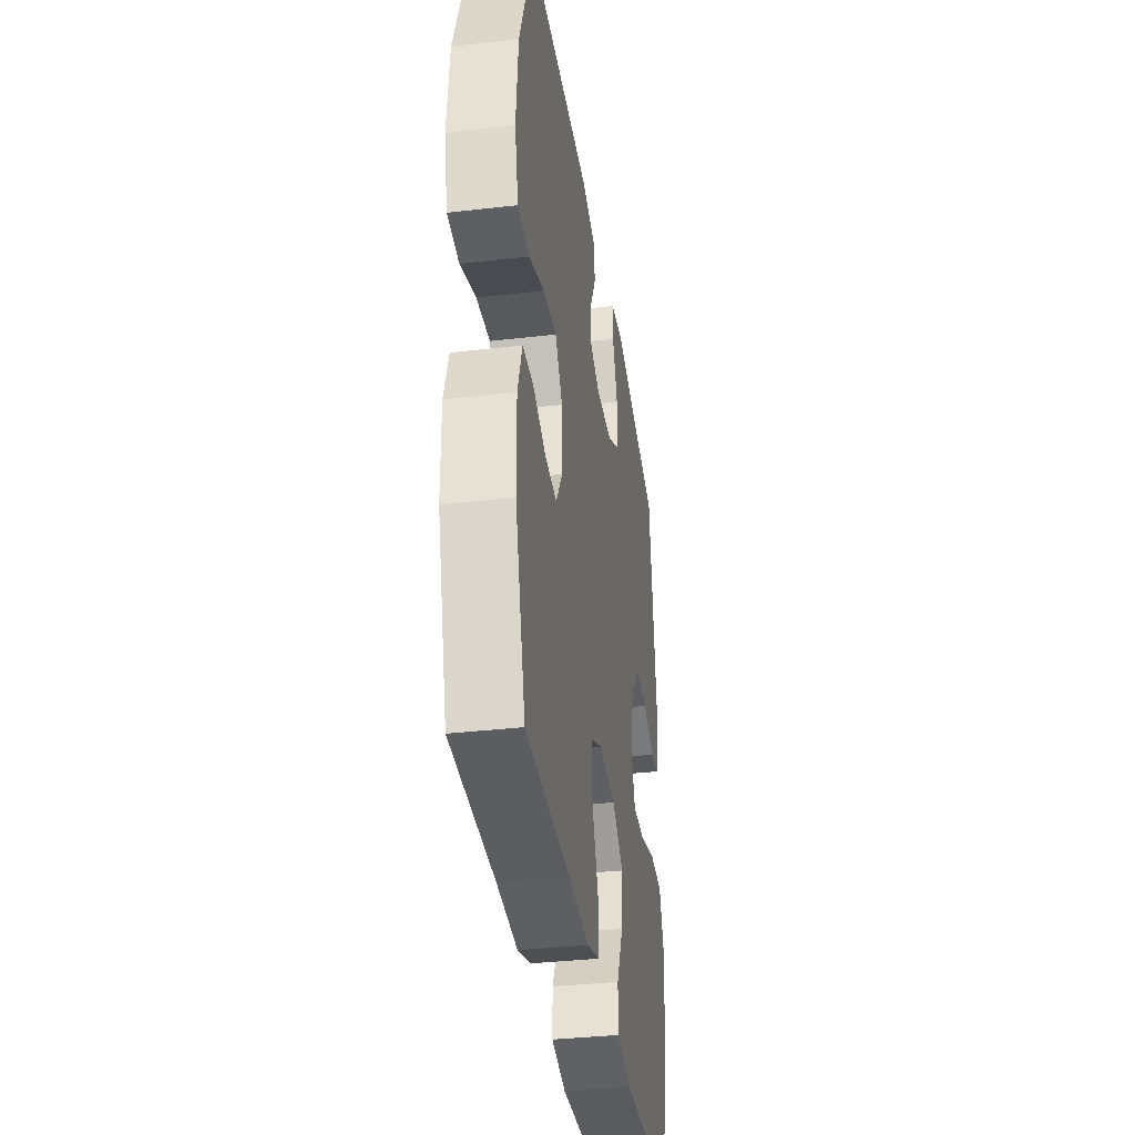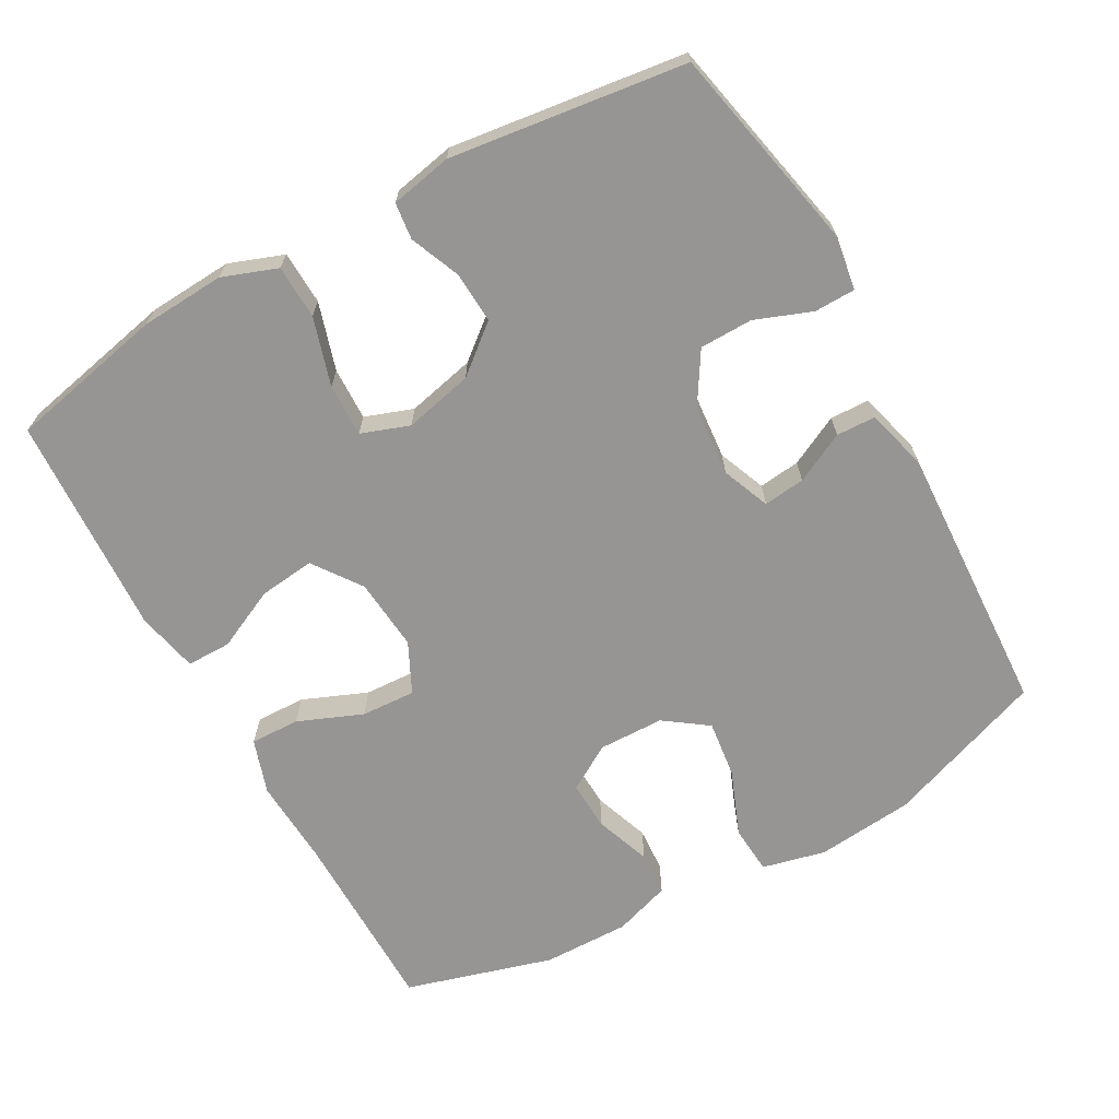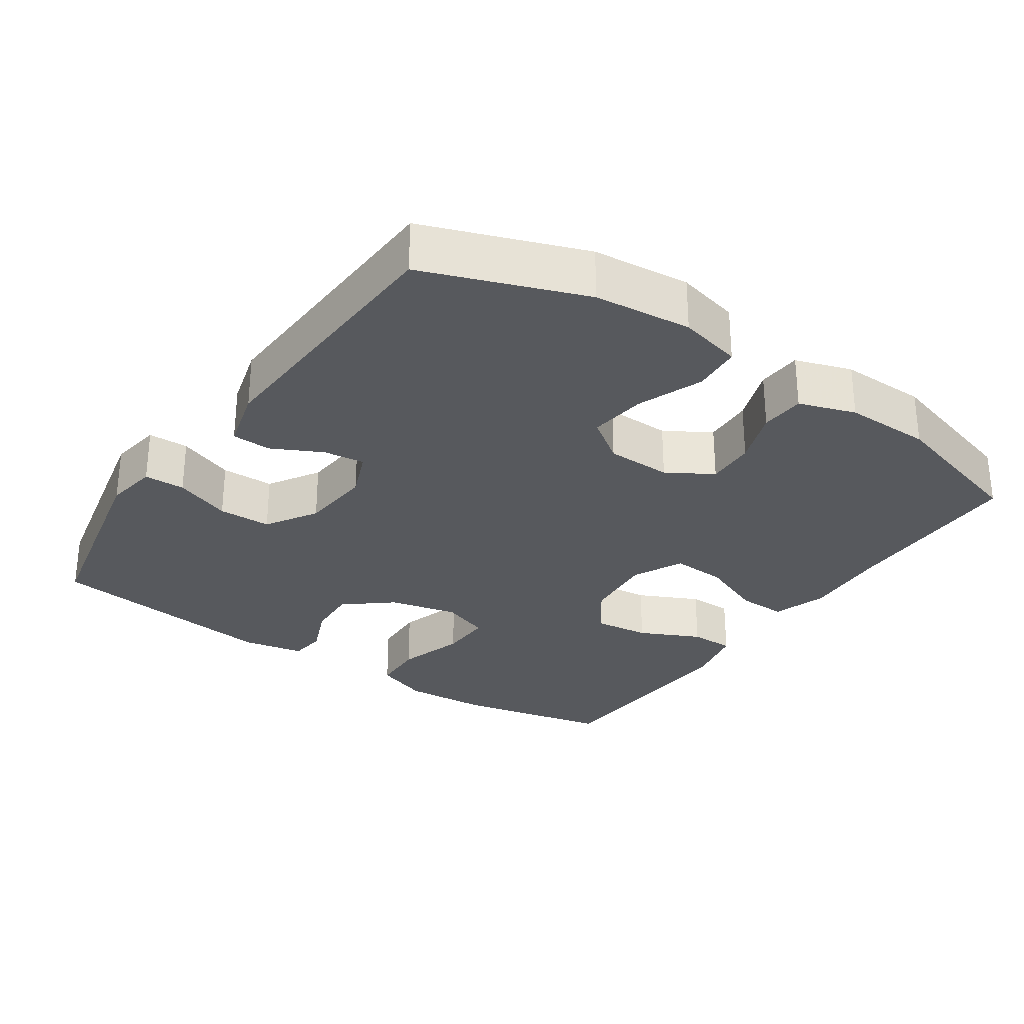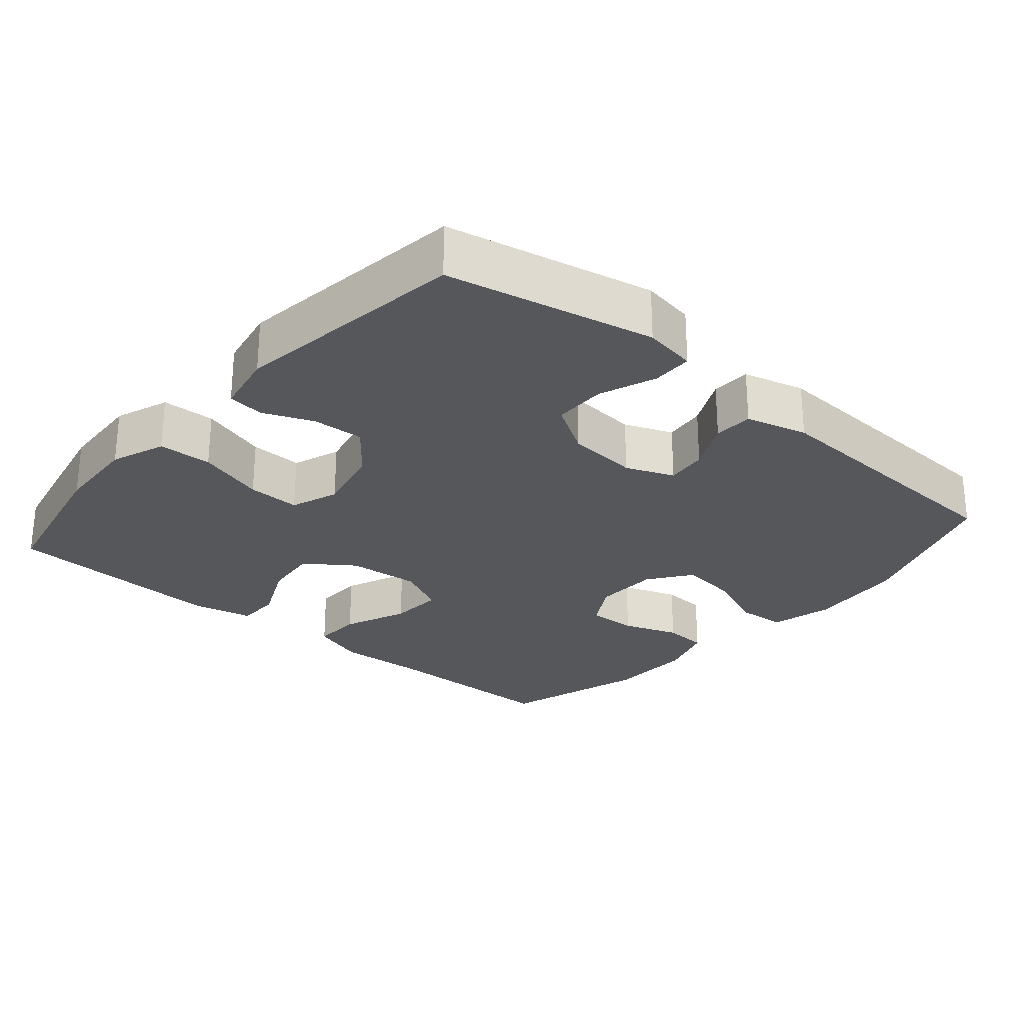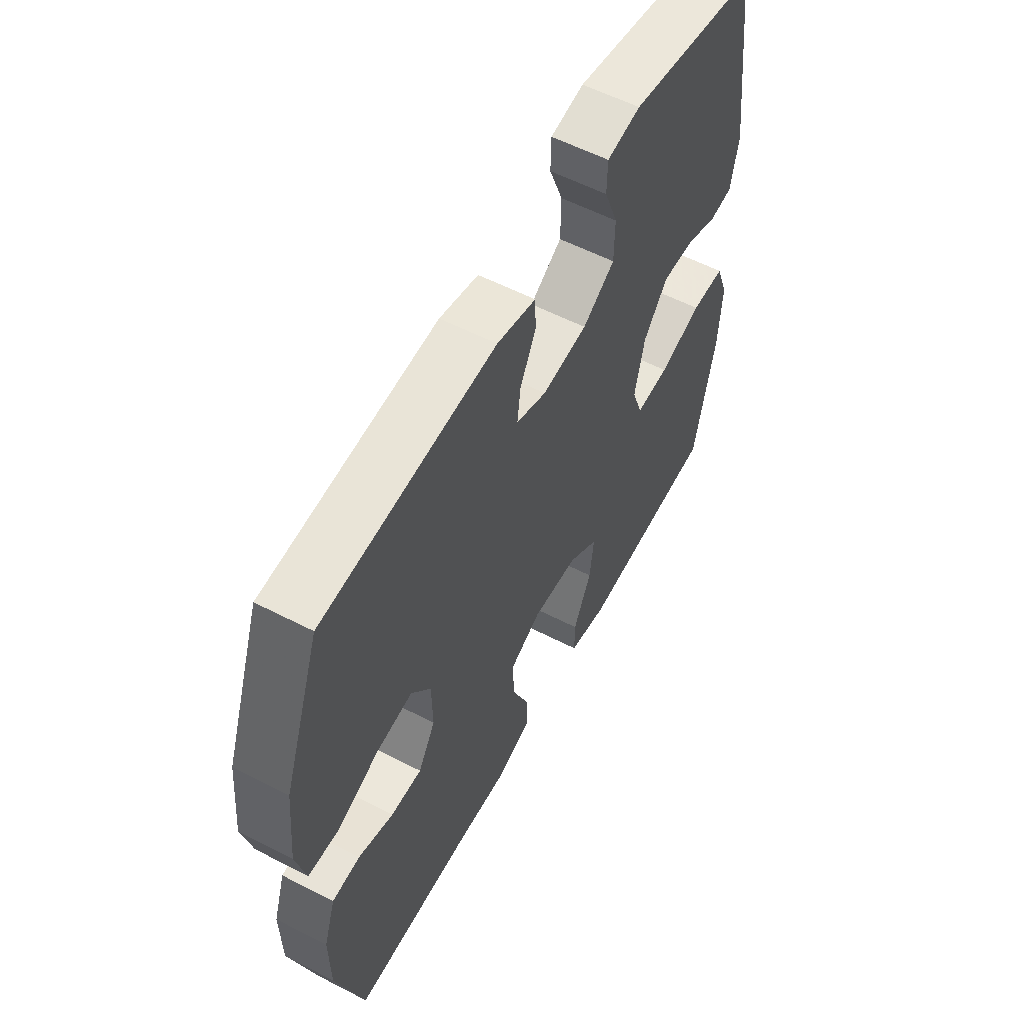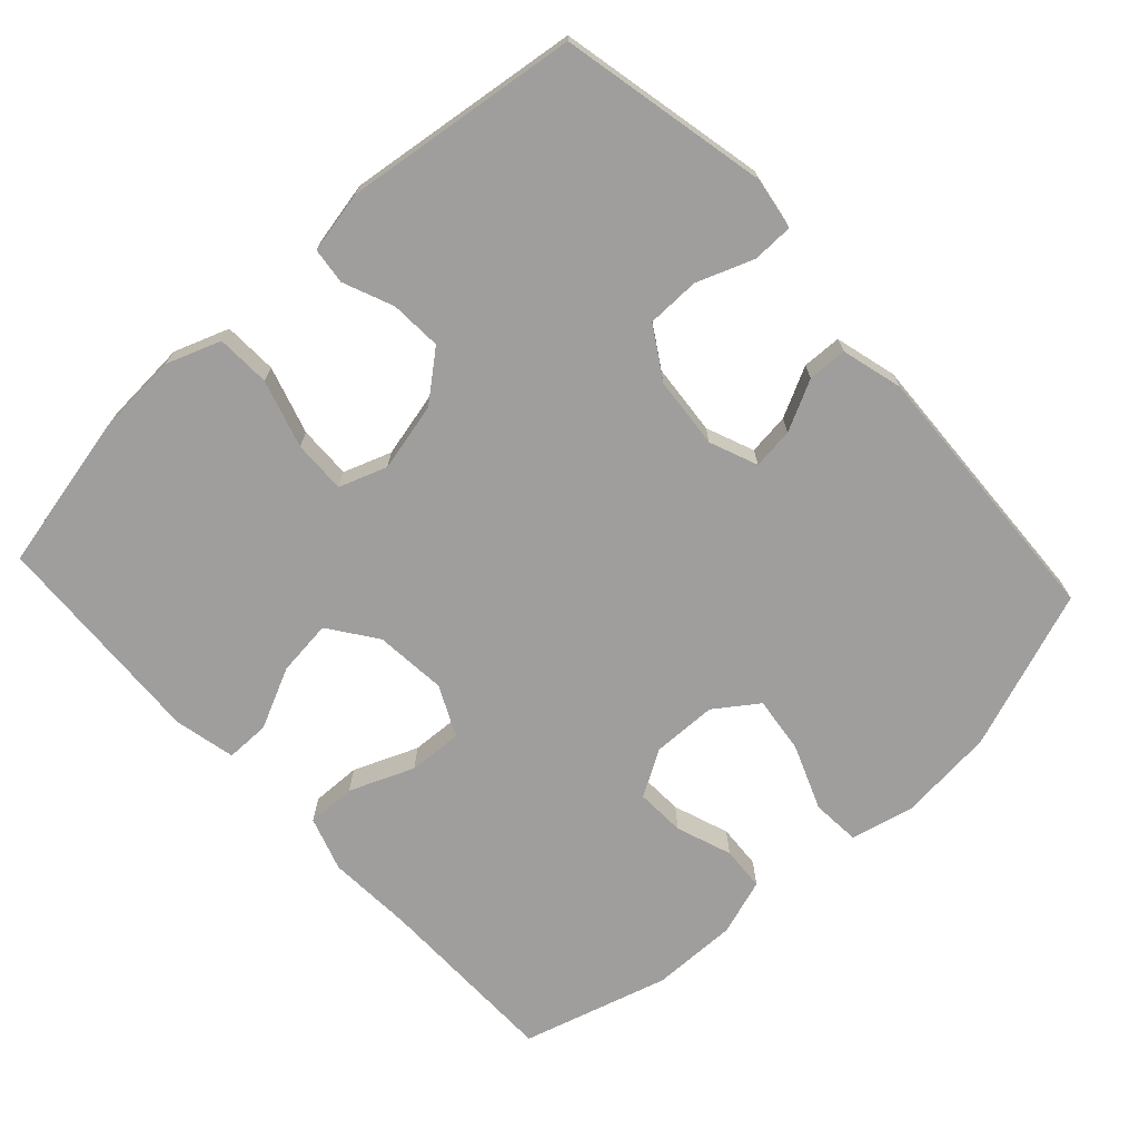
<metadata>
{"format":"obj","ext":"obj","renderer":"f3d","projection":"perspective","resolution":1024,"background":"white","views":[{"elev":-36.2,"azim":98.6,"up":"+Z"},{"elev":-67.6,"azim":-60.9,"up":"+Y"},{"elev":-29.3,"azim":55.8,"up":"+Y"},{"elev":-26.6,"azim":-40.8,"up":"+Y"},{"elev":57.8,"azim":118.1,"up":"+Z"},{"elev":-70.9,"azim":-47.3,"up":"+Y"}]}
</metadata>
<code>
v 0.5 0.07 -0.5
v 0.239 0.07 -0.502
v 0.117 0.07 -0.509
v 0.041 0.07 -0.484
v 0.043 0.07 -0.415
v 0.08 0.07 -0.325
v 0.084 0.07 -0.249
v 0.014 0.07 -0.215
v -0.087 0.07 -0.224
v -0.154 0.07 -0.272
v -0.145 0.07 -0.35
v -0.105 0.07 -0.435
v -0.105 0.07 -0.497
v -0.191 0.07 -0.516
v -0.5 0.07 -0.5
v -0.546 0.07 -0.282
v -0.553 0.07 -0.164
v -0.525 0.07 -0.088
v -0.45 0.07 -0.085
v -0.355 0.07 -0.114
v -0.281 0.07 -0.116
v -0.257 0.07 -0.049
v -0.279 0.07 0.047
v -0.333 0.07 0.113
v -0.405 0.07 0.109
v -0.475 0.07 0.08
v -0.526 0.07 0.086
v -0.543 0.07 0.172
v -0.5 0.07 0.5
v -0.211 0.07 0.561
v -0.137 0.07 0.549
v -0.136 0.07 0.492
v -0.166 0.07 0.413
v -0.165 0.07 0.339
v -0.094 0.07 0.295
v 0.006 0.07 0.286
v 0.073 0.07 0.313
v 0.066 0.07 0.371
v 0.031 0.07 0.441
v 0.033 0.07 0.496
v 0.119 0.07 0.519
v 0.5 0.07 0.5
v 0.581 0.07 0.277
v 0.594 0.07 0.141
v 0.573 0.07 0.053
v 0.505 0.07 0.048
v 0.414 0.07 0.084
v 0.334 0.07 0.094
v 0.291 0.07 0.034
v 0.289 0.07 -0.057
v 0.327 0.07 -0.121
v 0.396 0.07 -0.118
v 0.474 0.07 -0.09
v 0.536 0.07 -0.094
v 0.562 0.07 -0.173
v 0.56 0.07 -0.294
v 0.5 0 -0.5
v 0.239 0 -0.502
v 0.117 0 -0.509
v 0.041 0 -0.484
v 0.043 0 -0.415
v 0.08 0 -0.325
v 0.084 0 -0.249
v 0.014 0 -0.215
v -0.087 0 -0.224
v -0.154 0 -0.272
v -0.145 0 -0.35
v -0.105 0 -0.435
v -0.105 0 -0.497
v -0.191 0 -0.516
v -0.5 0 -0.5
v -0.546 0 -0.282
v -0.553 0 -0.164
v -0.525 0 -0.088
v -0.45 0 -0.085
v -0.355 0 -0.114
v -0.281 0 -0.116
v -0.257 0 -0.049
v -0.279 0 0.047
v -0.333 0 0.113
v -0.405 0 0.109
v -0.475 0 0.08
v -0.526 0 0.086
v -0.543 0 0.172
v -0.5 0 0.5
v -0.211 0 0.561
v -0.137 0 0.549
v -0.136 0 0.492
v -0.166 0 0.413
v -0.165 0 0.339
v -0.094 0 0.295
v 0.006 0 0.286
v 0.073 0 0.313
v 0.066 0 0.371
v 0.031 0 0.441
v 0.033 0 0.496
v 0.119 0 0.519
v 0.5 0 0.5
v 0.581 0 0.277
v 0.594 0 0.141
v 0.573 0 0.053
v 0.505 0 0.048
v 0.414 0 0.084
v 0.334 0 0.094
v 0.291 0 0.034
v 0.289 0 -0.057
v 0.327 0 -0.121
v 0.396 0 -0.118
v 0.474 0 -0.09
v 0.536 0 -0.094
v 0.562 0 -0.173
v 0.56 0 -0.294
f 55 56 1 2
f 52 53 54 55
f 51 52 55 2
f 50 51 2 3
f 49 50 3 4
f 44 45 46 47
f 44 47 48
f 43 44 48
f 42 43 48
f 41 42 48 49
f 38 39 40 41
f 37 38 41 49
f 30 31 32 33
f 30 33 34
f 29 30 34
f 28 29 34 35
f 25 26 27 28
f 24 25 28 35
f 17 18 19 20
f 17 20 21
f 16 17 21
f 15 16 21
f 14 15 21
f 11 12 13 14
f 10 11 14 21
f 9 10 21 22
f 49 4 5 6
f 49 6 7
f 36 37 49 7
f 23 24 35 36
f 23 36 7 8
f 8 9 22 23
f 58 57 112 111
f 111 110 109 108
f 58 111 108 107
f 59 58 107 106
f 60 59 106 105
f 103 102 101 100
f 104 103 100
f 104 100 99
f 104 99 98
f 105 104 98 97
f 97 96 95 94
f 105 97 94 93
f 89 88 87 86
f 90 89 86
f 90 86 85
f 91 90 85 84
f 84 83 82 81
f 91 84 81 80
f 76 75 74 73
f 77 76 73
f 77 73 72
f 77 72 71
f 77 71 70
f 70 69 68 67
f 77 70 67 66
f 78 77 66 65
f 62 61 60 105
f 63 62 105
f 63 105 93 92
f 92 91 80 79
f 64 63 92 79
f 79 78 65 64
f 1 57 58 2
f 2 58 59 3
f 3 59 60 4
f 4 60 61 5
f 5 61 62 6
f 6 62 63 7
f 7 63 64 8
f 8 64 65 9
f 9 65 66 10
f 10 66 67 11
f 11 67 68 12
f 12 68 69 13
f 13 69 70 14
f 14 70 71 15
f 15 71 72 16
f 16 72 73 17
f 17 73 74 18
f 18 74 75 19
f 19 75 76 20
f 20 76 77 21
f 21 77 78 22
f 22 78 79 23
f 23 79 80 24
f 24 80 81 25
f 25 81 82 26
f 26 82 83 27
f 27 83 84 28
f 28 84 85 29
f 29 85 86 30
f 30 86 87 31
f 31 87 88 32
f 32 88 89 33
f 33 89 90 34
f 34 90 91 35
f 35 91 92 36
f 36 92 93 37
f 37 93 94 38
f 38 94 95 39
f 39 95 96 40
f 40 96 97 41
f 41 97 98 42
f 42 98 99 43
f 43 99 100 44
f 44 100 101 45
f 45 101 102 46
f 46 102 103 47
f 47 103 104 48
f 48 104 105 49
f 49 105 106 50
f 50 106 107 51
f 51 107 108 52
f 52 108 109 53
f 53 109 110 54
f 54 110 111 55
f 55 111 112 56
f 56 112 57 1

</code>
